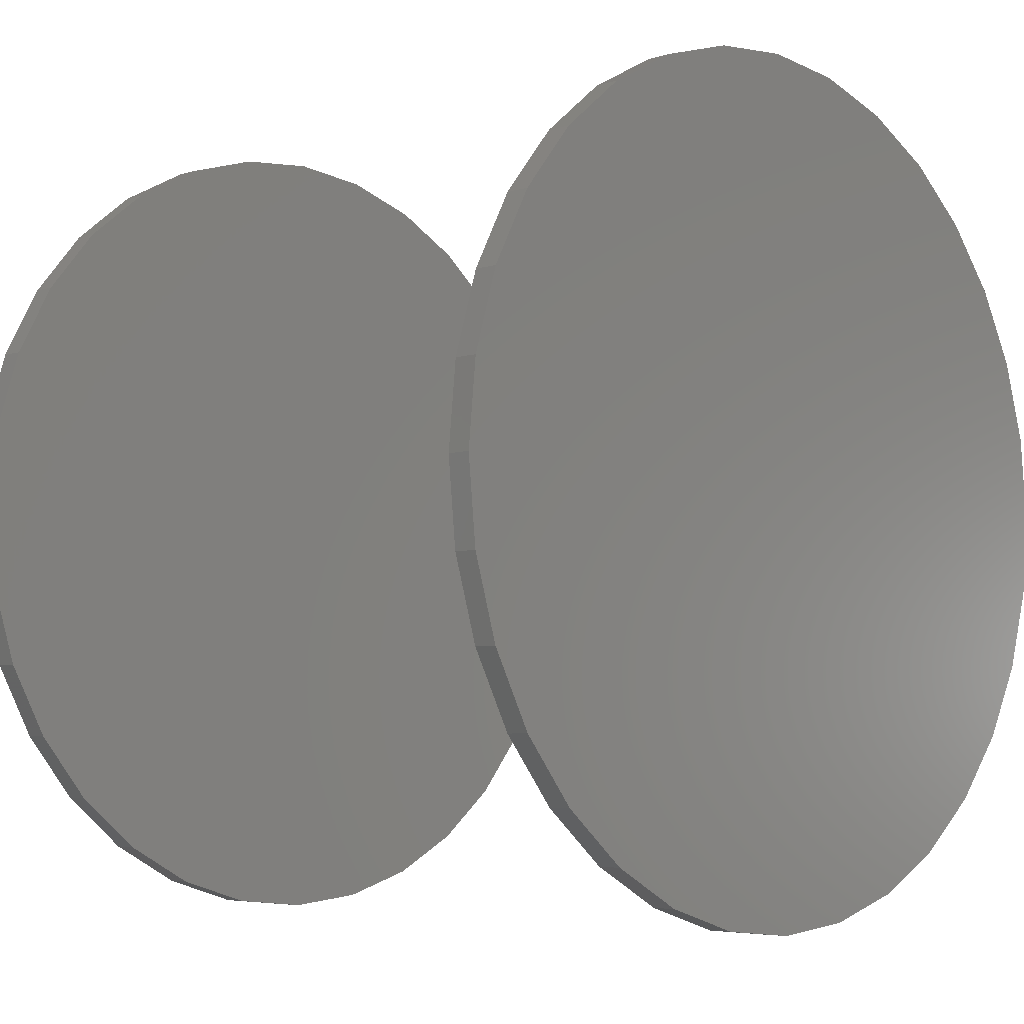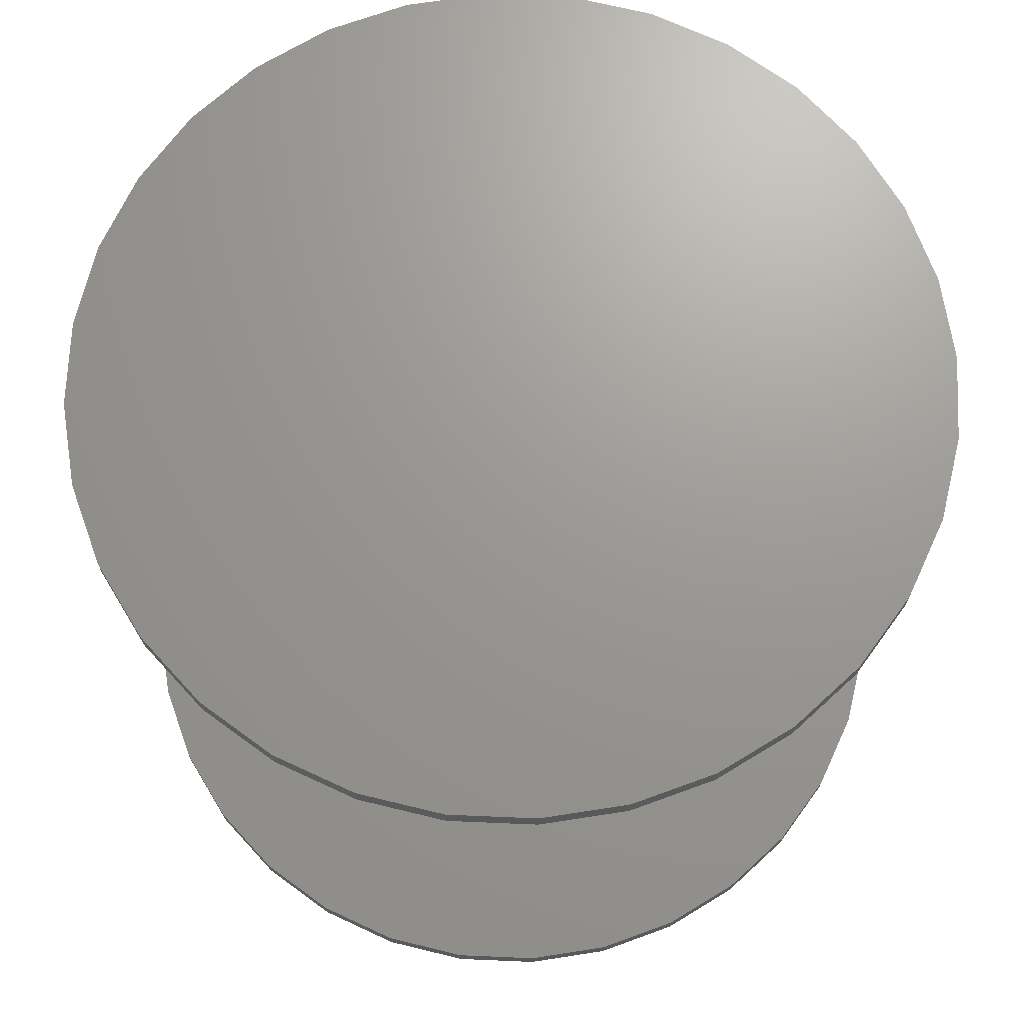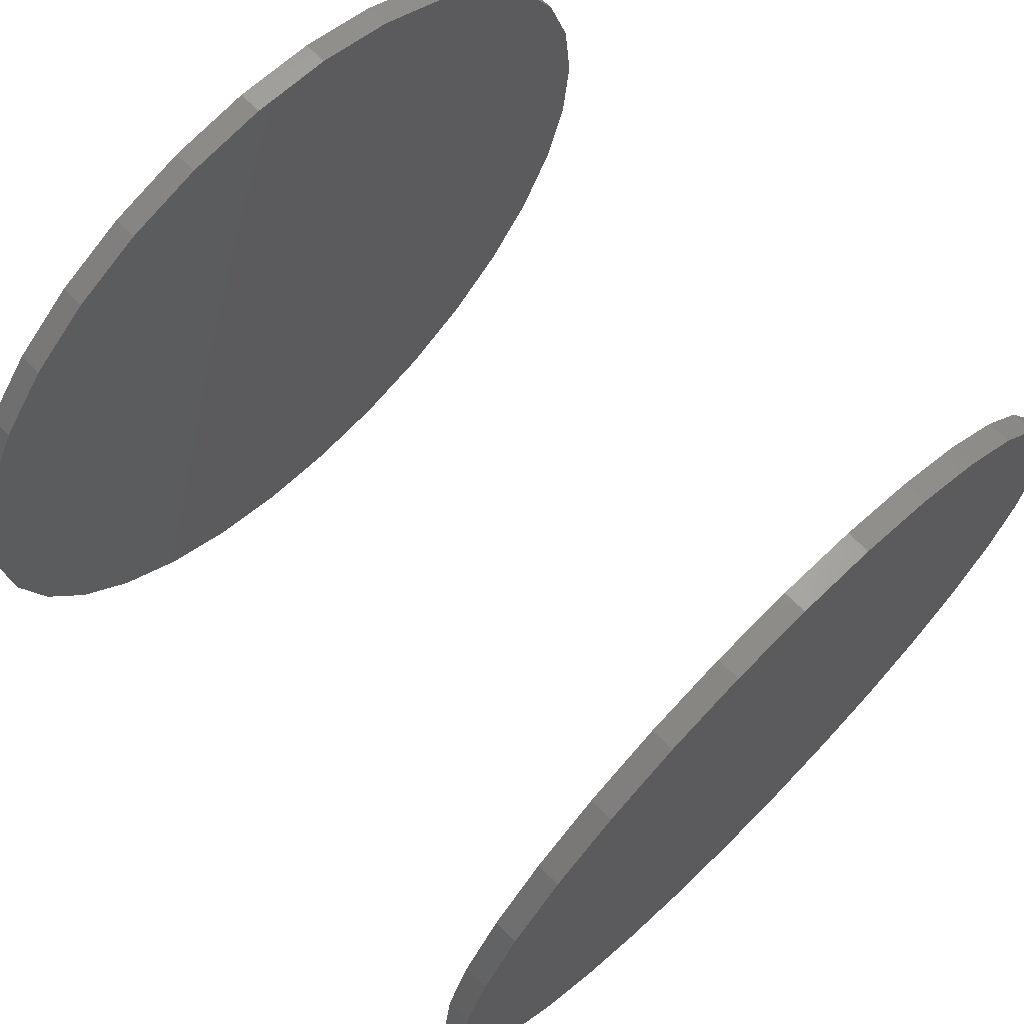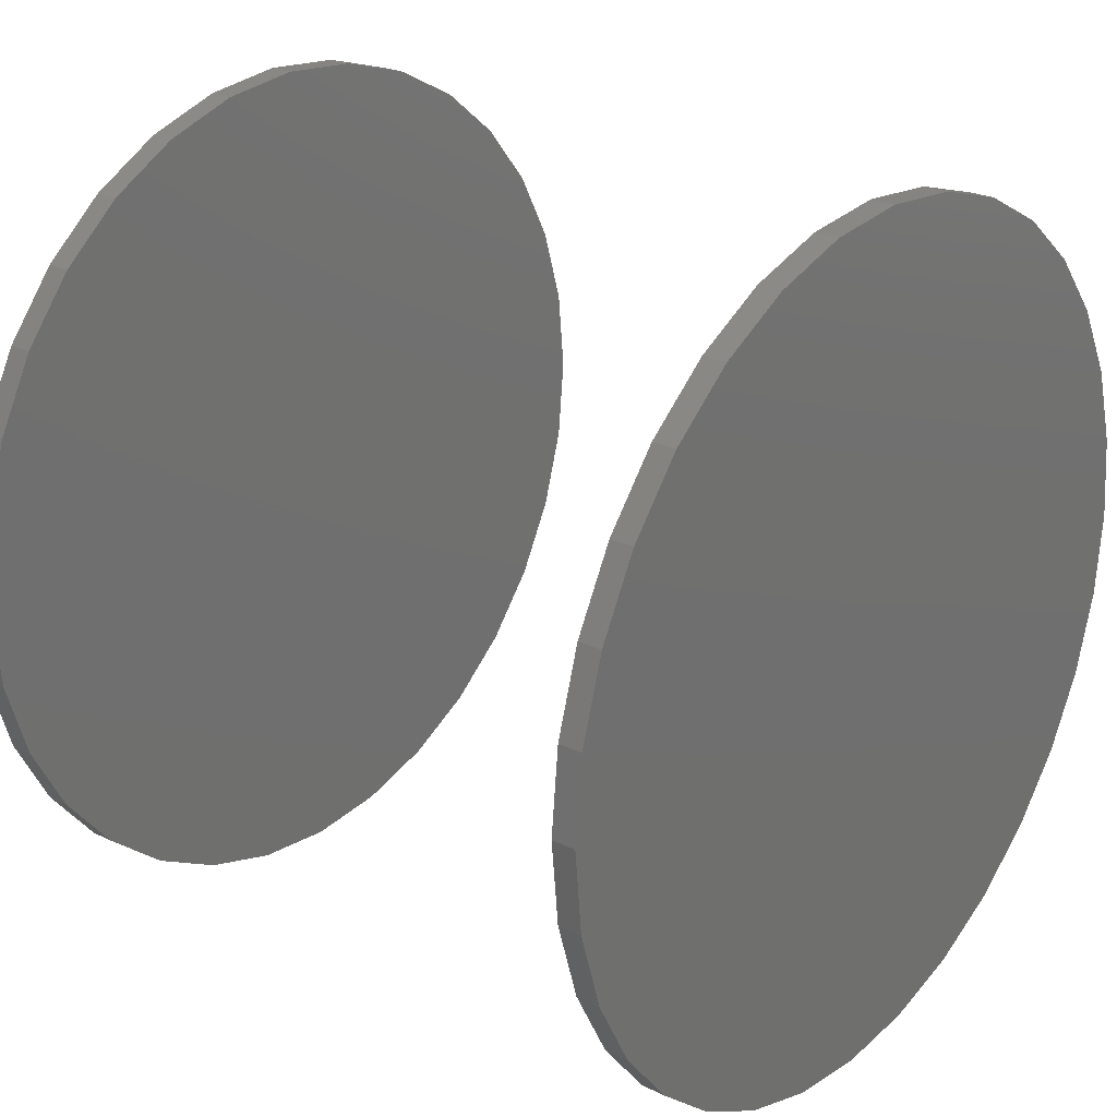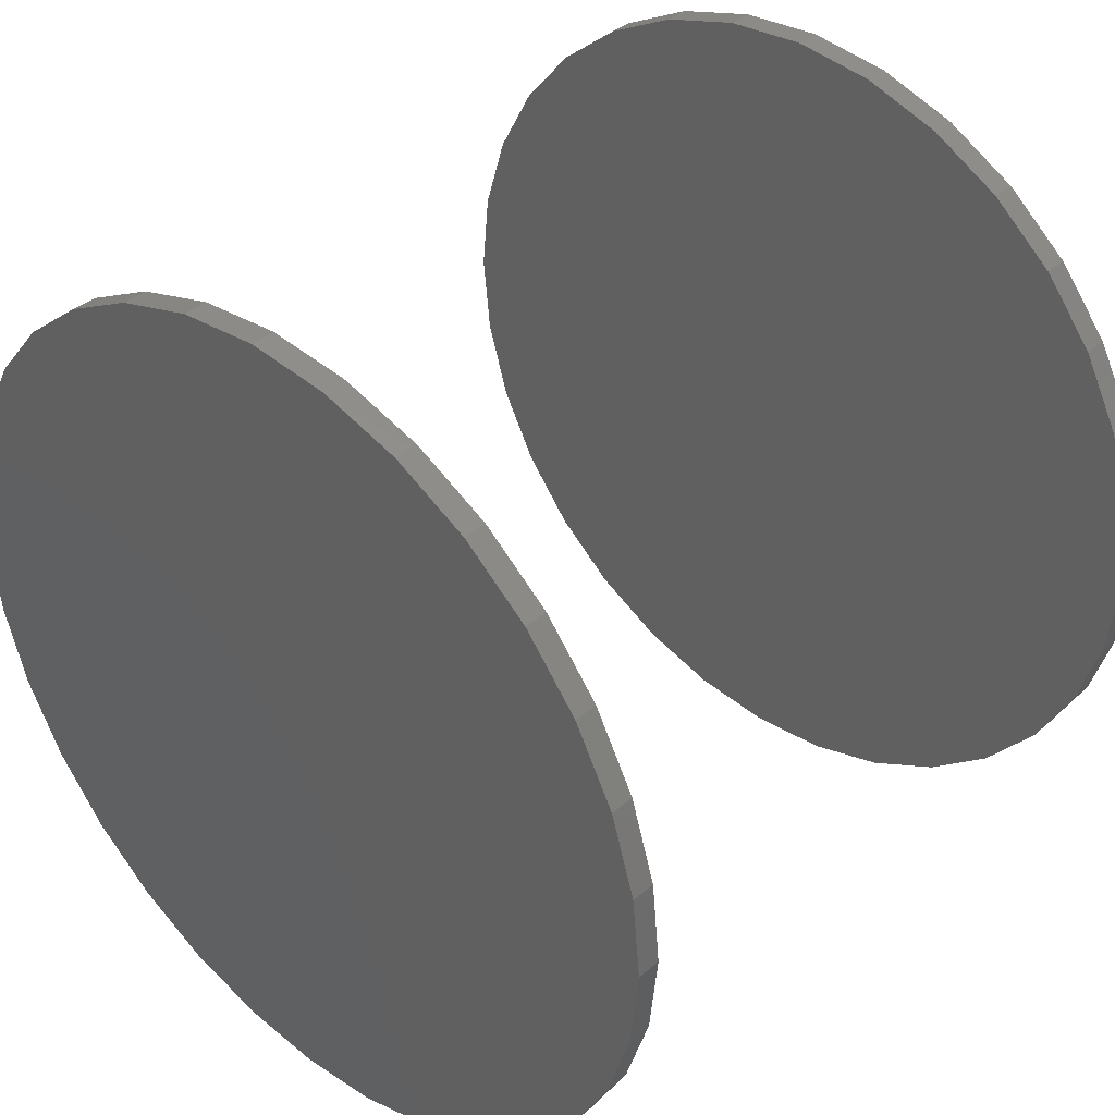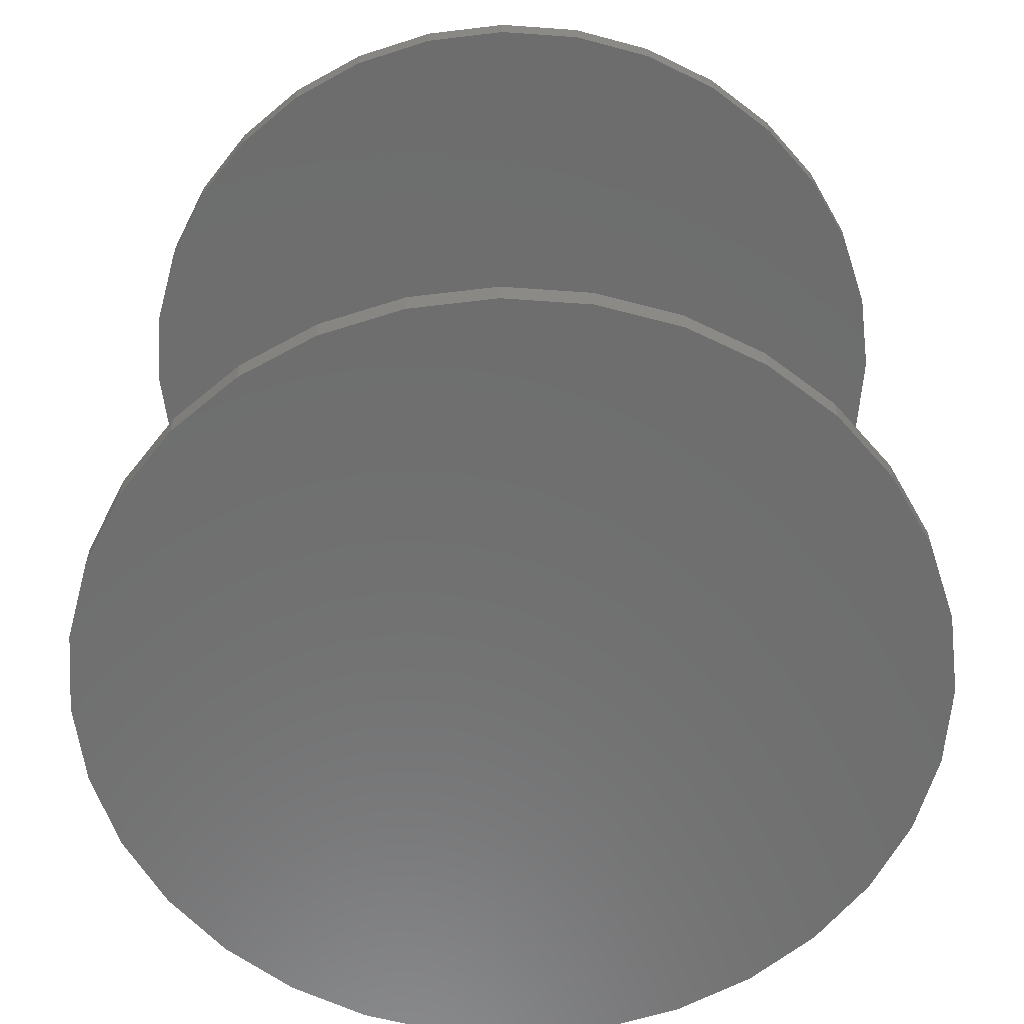
<metadata>
{"format":"stl","ext":"stl","renderer":"f3d","projection":"perspective","resolution":1024,"background":"white","views":[{"elev":-5.3,"azim":134.0,"up":"+Z"},{"elev":69.7,"azim":19.3,"up":"+Y"},{"elev":69.0,"azim":135.2,"up":"+Z"},{"elev":24.3,"azim":128.9,"up":"+Z"},{"elev":38.2,"azim":42.9,"up":"+Z"},{"elev":-59.9,"azim":-32.3,"up":"+Y"}]}
</metadata>
<code>
# stl→obj: 128 verts, 248 faces
v -0.1411 -0.2266 0.448
v -0.1411 -0.2344 0.448
v -0.1385 -0.2266 0.475
v -0.1385 -0.2344 0.475
v -0.1306 -0.2266 0.501
v -0.1306 -0.2344 0.501
v -0.1178 -0.2266 0.5249
v -0.1178 -0.2344 0.5249
v -0.1006 -0.2266 0.5459
v -0.1006 -0.2344 0.5459
v -0.07961 -0.2266 0.5631
v -0.07961 -0.2344 0.5631
v -0.05568 -0.2266 0.5759
v -0.05568 -0.2344 0.5759
v -0.02972 -0.2266 0.5838
v -0.02972 -0.2344 0.5838
v -0.002714 -0.2266 0.5864
v -0.002714 -0.2344 0.5864
v 0.02429 -0.2266 0.5838
v 0.02429 -0.2344 0.5838
v 0.05025 -0.2266 0.5759
v 0.05025 -0.2344 0.5759
v 0.07418 -0.2266 0.5631
v 0.07418 -0.2344 0.5631
v 0.09515 -0.2266 0.5459
v 0.09515 -0.2344 0.5459
v 0.1124 -0.2266 0.5249
v 0.1124 -0.2344 0.5249
v 0.1252 -0.2266 0.501
v 0.1252 -0.2344 0.501
v 0.133 -0.2266 0.475
v 0.133 -0.2344 0.475
v 0.1357 -0.2266 0.448
v 0.1357 -0.2344 0.448
v -0.1411 6.171e-17 0.448
v -0.1411 -0.007812 0.448
v -0.1385 6.335e-17 0.475
v -0.1385 -0.007812 0.475
v -0.1306 6.523e-17 0.501
v -0.1306 -0.007812 0.501
v -0.1178 6.727e-17 0.5249
v -0.1178 -0.007812 0.5249
v -0.1006 6.939e-17 0.5459
v -0.1006 -0.007812 0.5459
v -0.07961 7.151e-17 0.5631
v -0.07961 -0.007812 0.5631
v -0.05568 7.355e-17 0.5759
v -0.05568 -0.007812 0.5759
v -0.02972 7.543e-17 0.5838
v -0.02972 -0.007812 0.5838
v -0.002714 7.707e-17 0.5864
v -0.002714 -0.007812 0.5864
v 0.02429 7.842e-17 0.5838
v 0.02429 -0.007812 0.5838
v 0.05025 7.943e-17 0.5759
v 0.05025 -0.007812 0.5759
v 0.07418 8.005e-17 0.5631
v 0.07418 -0.007812 0.5631
v 0.09515 8.025e-17 0.5459
v 0.09515 -0.007812 0.5459
v 0.1124 8.005e-17 0.5249
v 0.1124 -0.007812 0.5249
v 0.1252 7.943e-17 0.501
v 0.1252 -0.007812 0.501
v 0.133 7.842e-17 0.475
v 0.133 -0.007812 0.475
v 0.1357 7.707e-17 0.448
v 0.1357 -0.007812 0.448
v 0.133 -0.2266 0.421
v 0.133 -0.2344 0.421
v 0.1252 -0.2266 0.3951
v 0.1252 -0.2344 0.3951
v 0.1124 -0.2266 0.3711
v 0.1124 -0.2344 0.3711
v 0.09515 -0.2266 0.3502
v 0.09515 -0.2344 0.3502
v 0.07418 -0.2266 0.3329
v 0.07418 -0.2344 0.3329
v 0.05025 -0.2266 0.3202
v 0.05025 -0.2344 0.3202
v 0.02429 -0.2266 0.3123
v 0.02429 -0.2344 0.3123
v -0.002714 -0.2266 0.3096
v -0.002714 -0.2344 0.3096
v -0.02972 -0.2266 0.3123
v -0.02972 -0.2344 0.3123
v -0.05568 -0.2266 0.3202
v -0.05568 -0.2344 0.3202
v -0.07961 -0.2266 0.3329
v -0.07961 -0.2344 0.3329
v -0.1006 -0.2266 0.3502
v -0.1006 -0.2344 0.3502
v -0.1178 -0.2266 0.3711
v -0.1178 -0.2344 0.3711
v -0.1306 -0.2266 0.3951
v -0.1306 -0.2344 0.3951
v -0.1385 -0.2266 0.421
v -0.1385 -0.2344 0.421
v 0.133 7.543e-17 0.421
v 0.133 -0.007812 0.421
v 0.1252 7.355e-17 0.3951
v 0.1252 -0.007812 0.3951
v 0.1124 7.151e-17 0.3711
v 0.1124 -0.007812 0.3711
v 0.09515 6.939e-17 0.3502
v 0.09515 -0.007812 0.3502
v 0.07418 6.727e-17 0.3329
v 0.07418 -0.007812 0.3329
v 0.05025 6.523e-17 0.3202
v 0.05025 -0.007812 0.3202
v 0.02429 6.335e-17 0.3123
v 0.02429 -0.007812 0.3123
v -0.002714 6.171e-17 0.3096
v -0.002714 -0.007812 0.3096
v -0.02972 6.035e-17 0.3123
v -0.02972 -0.007812 0.3123
v -0.05568 5.935e-17 0.3202
v -0.05568 -0.007812 0.3202
v -0.07961 5.873e-17 0.3329
v -0.07961 -0.007812 0.3329
v -0.1006 5.852e-17 0.3502
v -0.1006 -0.007812 0.3502
v -0.1178 5.873e-17 0.3711
v -0.1178 -0.007812 0.3711
v -0.1306 5.935e-17 0.3951
v -0.1306 -0.007812 0.3951
v -0.1385 6.035e-17 0.421
v -0.1385 -0.007812 0.421
f 1 2 3
f 3 2 4
f 3 4 5
f 5 4 6
f 5 6 7
f 7 6 8
f 7 8 9
f 9 8 10
f 9 10 11
f 11 10 12
f 11 12 13
f 13 12 14
f 13 14 15
f 15 14 16
f 15 16 17
f 17 16 18
f 17 18 19
f 19 18 20
f 19 20 21
f 21 20 22
f 21 22 23
f 23 22 24
f 23 24 25
f 25 24 26
f 25 26 27
f 27 26 28
f 27 28 29
f 29 28 30
f 29 30 31
f 31 30 32
f 31 32 33
f 33 32 34
f 35 36 37
f 37 36 38
f 37 38 39
f 39 38 40
f 39 40 41
f 41 40 42
f 41 42 43
f 43 42 44
f 43 44 45
f 45 44 46
f 45 46 47
f 47 46 48
f 47 48 49
f 49 48 50
f 49 50 51
f 51 50 52
f 51 52 53
f 53 52 54
f 53 54 55
f 55 54 56
f 55 56 57
f 57 56 58
f 57 58 59
f 59 58 60
f 59 60 61
f 61 60 62
f 61 62 63
f 63 62 64
f 63 64 65
f 65 64 66
f 65 66 67
f 67 66 68
f 33 34 69
f 69 34 70
f 69 70 71
f 71 70 72
f 71 72 73
f 73 72 74
f 73 74 75
f 75 74 76
f 75 76 77
f 77 76 78
f 77 78 79
f 79 78 80
f 79 80 81
f 81 80 82
f 81 82 83
f 83 82 84
f 83 84 85
f 85 84 86
f 85 86 87
f 87 86 88
f 87 88 89
f 89 88 90
f 89 90 91
f 91 90 92
f 91 92 93
f 93 92 94
f 93 94 95
f 95 94 96
f 95 96 97
f 97 96 98
f 97 98 1
f 1 98 2
f 67 68 99
f 99 68 100
f 99 100 101
f 101 100 102
f 101 102 103
f 103 102 104
f 103 104 105
f 105 104 106
f 105 106 107
f 107 106 108
f 107 108 109
f 109 108 110
f 109 110 111
f 111 110 112
f 111 112 113
f 113 112 114
f 113 114 115
f 115 114 116
f 115 116 117
f 117 116 118
f 117 118 119
f 119 118 120
f 119 120 121
f 121 120 122
f 121 122 123
f 123 122 124
f 123 124 125
f 125 124 126
f 125 126 127
f 127 126 128
f 127 128 35
f 35 128 36
f 50 54 52
f 54 50 48
f 54 48 56
f 110 116 112
f 112 116 114
f 56 48 58
f 58 48 46
f 58 46 60
f 60 46 44
f 60 44 62
f 62 44 42
f 62 42 64
f 64 42 40
f 64 40 66
f 66 40 38
f 66 38 68
f 68 38 36
f 68 36 100
f 100 36 128
f 100 128 102
f 102 128 126
f 102 126 104
f 104 126 124
f 104 124 106
f 106 124 122
f 106 122 108
f 108 122 120
f 108 120 110
f 110 120 118
f 110 118 116
f 17 19 15
f 13 15 19
f 21 13 19
f 81 85 79
f 83 85 81
f 85 87 79
f 79 87 89
f 79 89 77
f 77 89 91
f 77 91 75
f 75 91 93
f 75 93 73
f 73 93 95
f 73 95 71
f 71 95 97
f 71 97 69
f 69 97 1
f 69 1 33
f 33 1 3
f 33 3 31
f 31 3 5
f 31 5 29
f 29 5 7
f 29 7 27
f 27 7 9
f 27 9 25
f 25 9 11
f 25 11 23
f 23 11 13
f 23 13 21
f 16 20 18
f 20 16 14
f 20 14 22
f 80 86 82
f 82 86 84
f 22 14 24
f 24 14 12
f 24 12 26
f 26 12 10
f 26 10 28
f 28 10 8
f 28 8 30
f 30 8 6
f 30 6 32
f 32 6 4
f 32 4 34
f 34 4 2
f 34 2 70
f 70 2 98
f 70 98 72
f 72 98 96
f 72 96 74
f 74 96 94
f 74 94 76
f 76 94 92
f 76 92 78
f 78 92 90
f 78 90 80
f 80 90 88
f 80 88 86
f 51 53 49
f 47 49 53
f 55 47 53
f 111 115 109
f 113 115 111
f 115 117 109
f 109 117 119
f 109 119 107
f 107 119 121
f 107 121 105
f 105 121 123
f 105 123 103
f 103 123 125
f 103 125 101
f 101 125 127
f 101 127 99
f 99 127 35
f 99 35 67
f 67 35 37
f 67 37 65
f 65 37 39
f 65 39 63
f 63 39 41
f 63 41 61
f 61 41 43
f 61 43 59
f 59 43 45
f 59 45 57
f 57 45 47
f 57 47 55

</code>
